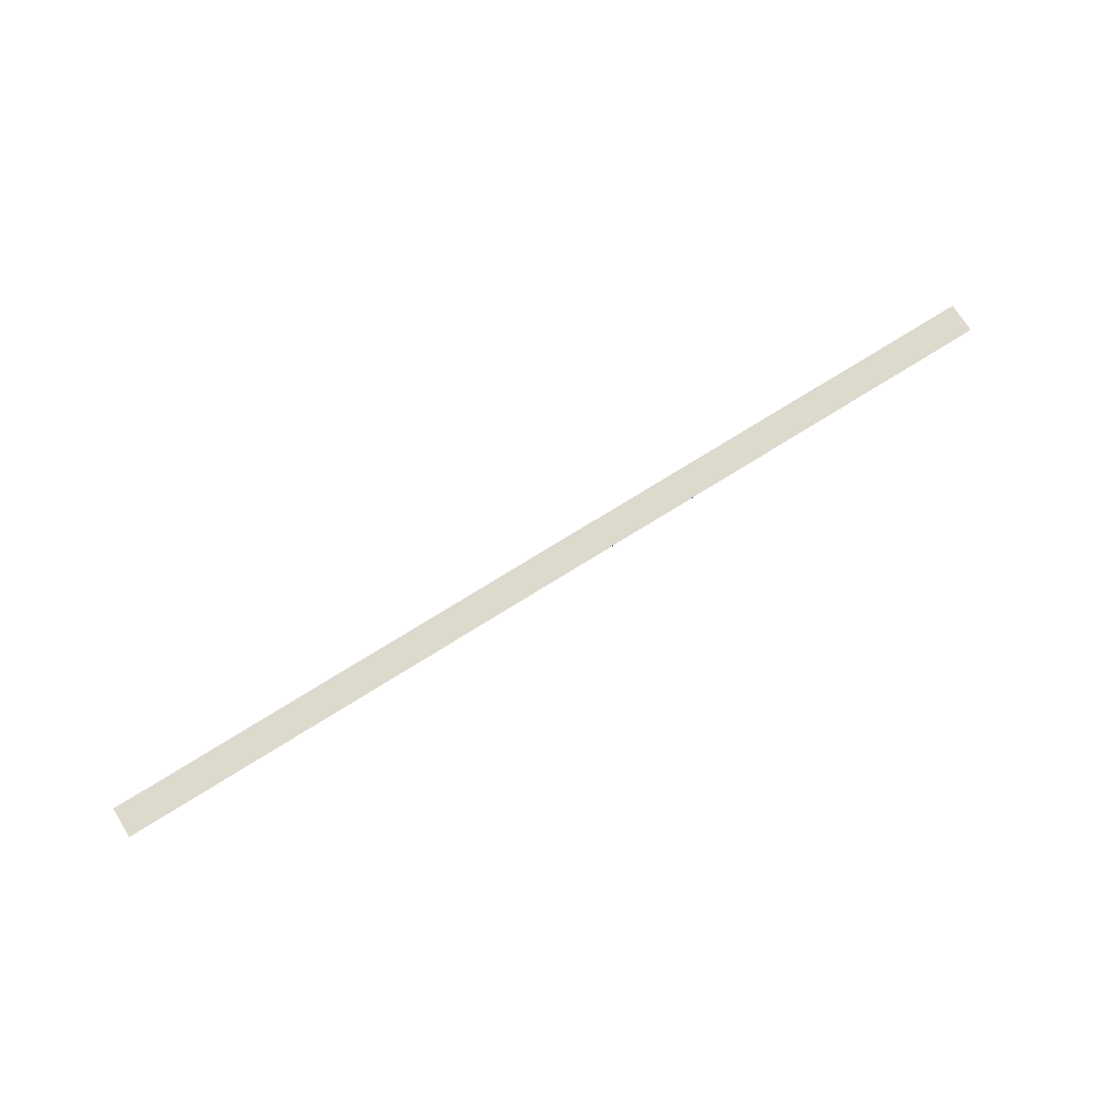
<metadata>
{"format":"obj","ext":"obj","renderer":"f3d","projection":"perspective","resolution":1024,"background":"white","views":[{"elev":71.9,"azim":-32.3,"up":"+Y"}]}
</metadata>
<code>
o All_Top.299_Mesh.312
v -8.922 0.4508 18.48
v -8.752 0.4508 18.48
v -8.582 0.4508 18.48
v -8.412 0.4508 18.48
v -8.242 0.4508 18.48
v -8.072 0.4508 18.48
v -7.902 0.4508 18.48
v -7.732 0.4508 18.48
v -9.092 0.4508 18.48
v -7.562 0.4508 18.48
v -9.092 0.4508 18.43
v -8.922 0.4508 18.43
v -8.752 0.4508 18.43
v -8.582 0.4508 18.43
v -8.412 0.4508 18.43
v -8.242 0.4508 18.43
v -8.072 0.4508 18.43
v -7.902 0.4508 18.43
v -7.732 0.4508 18.43
v -7.562 0.4508 18.43
f 9 1 2 3 4 5 6 7 8 10 20 19 18 17 16 15 14 13 12 11

</code>
